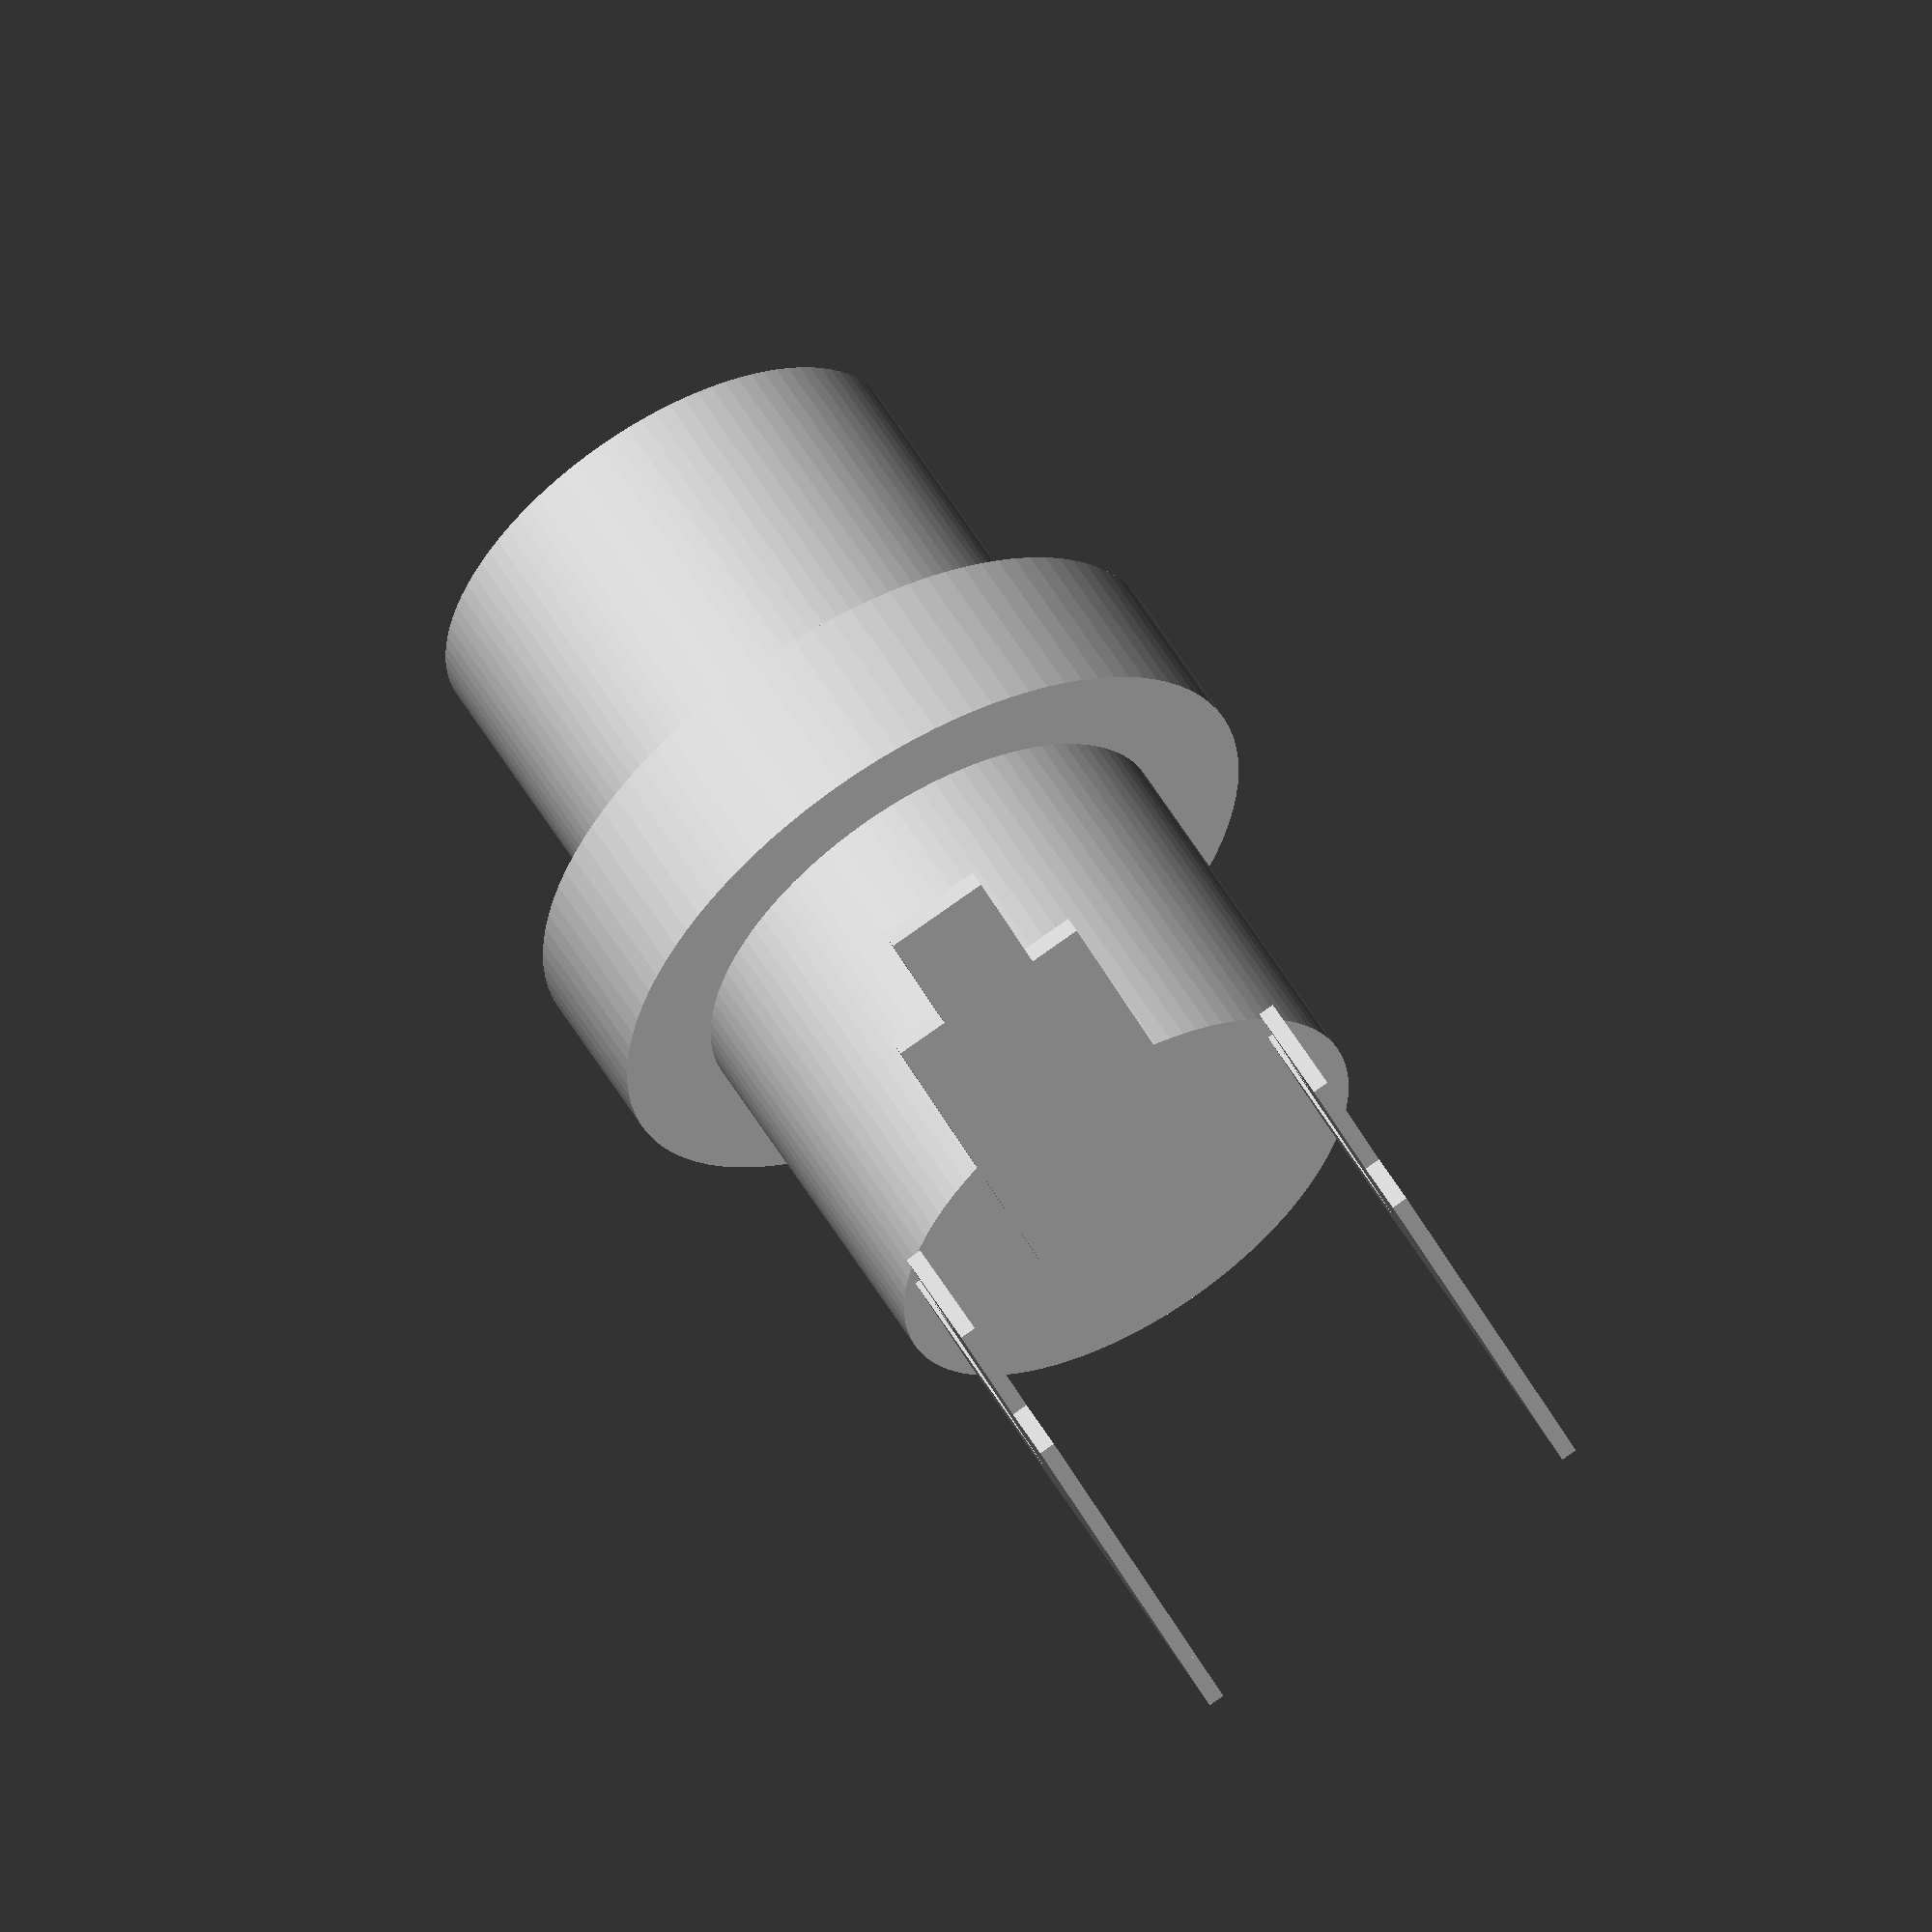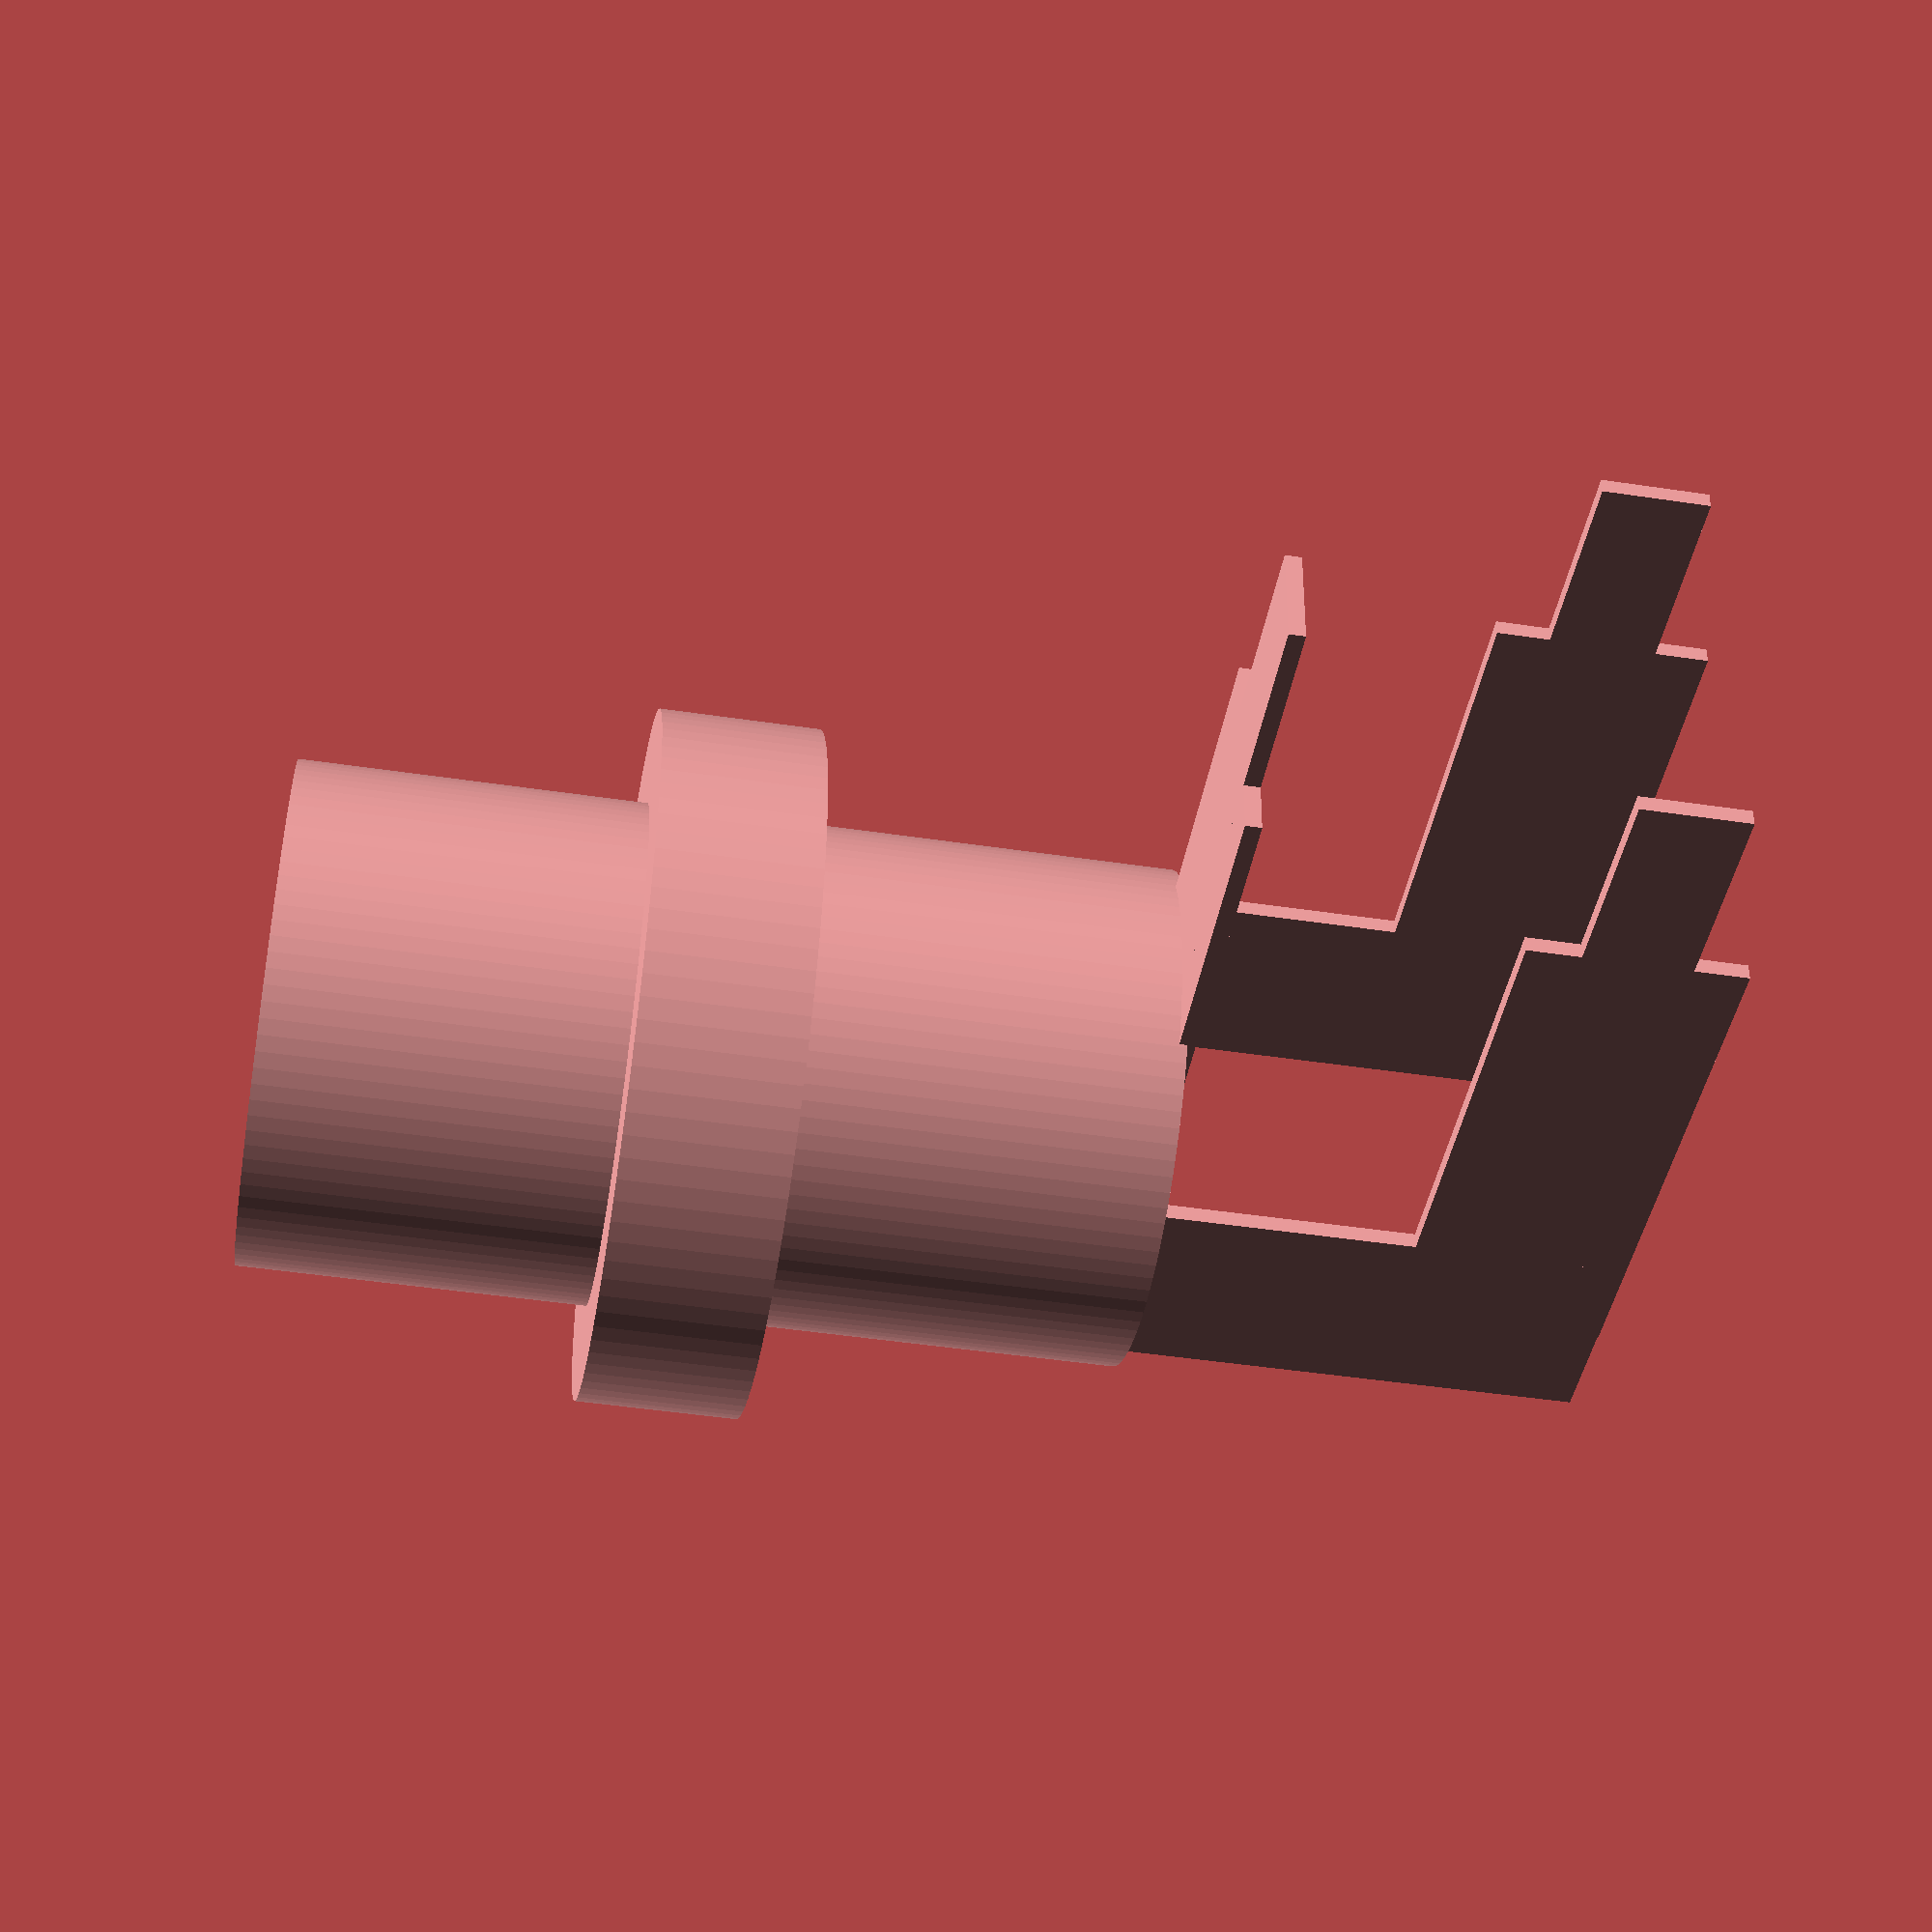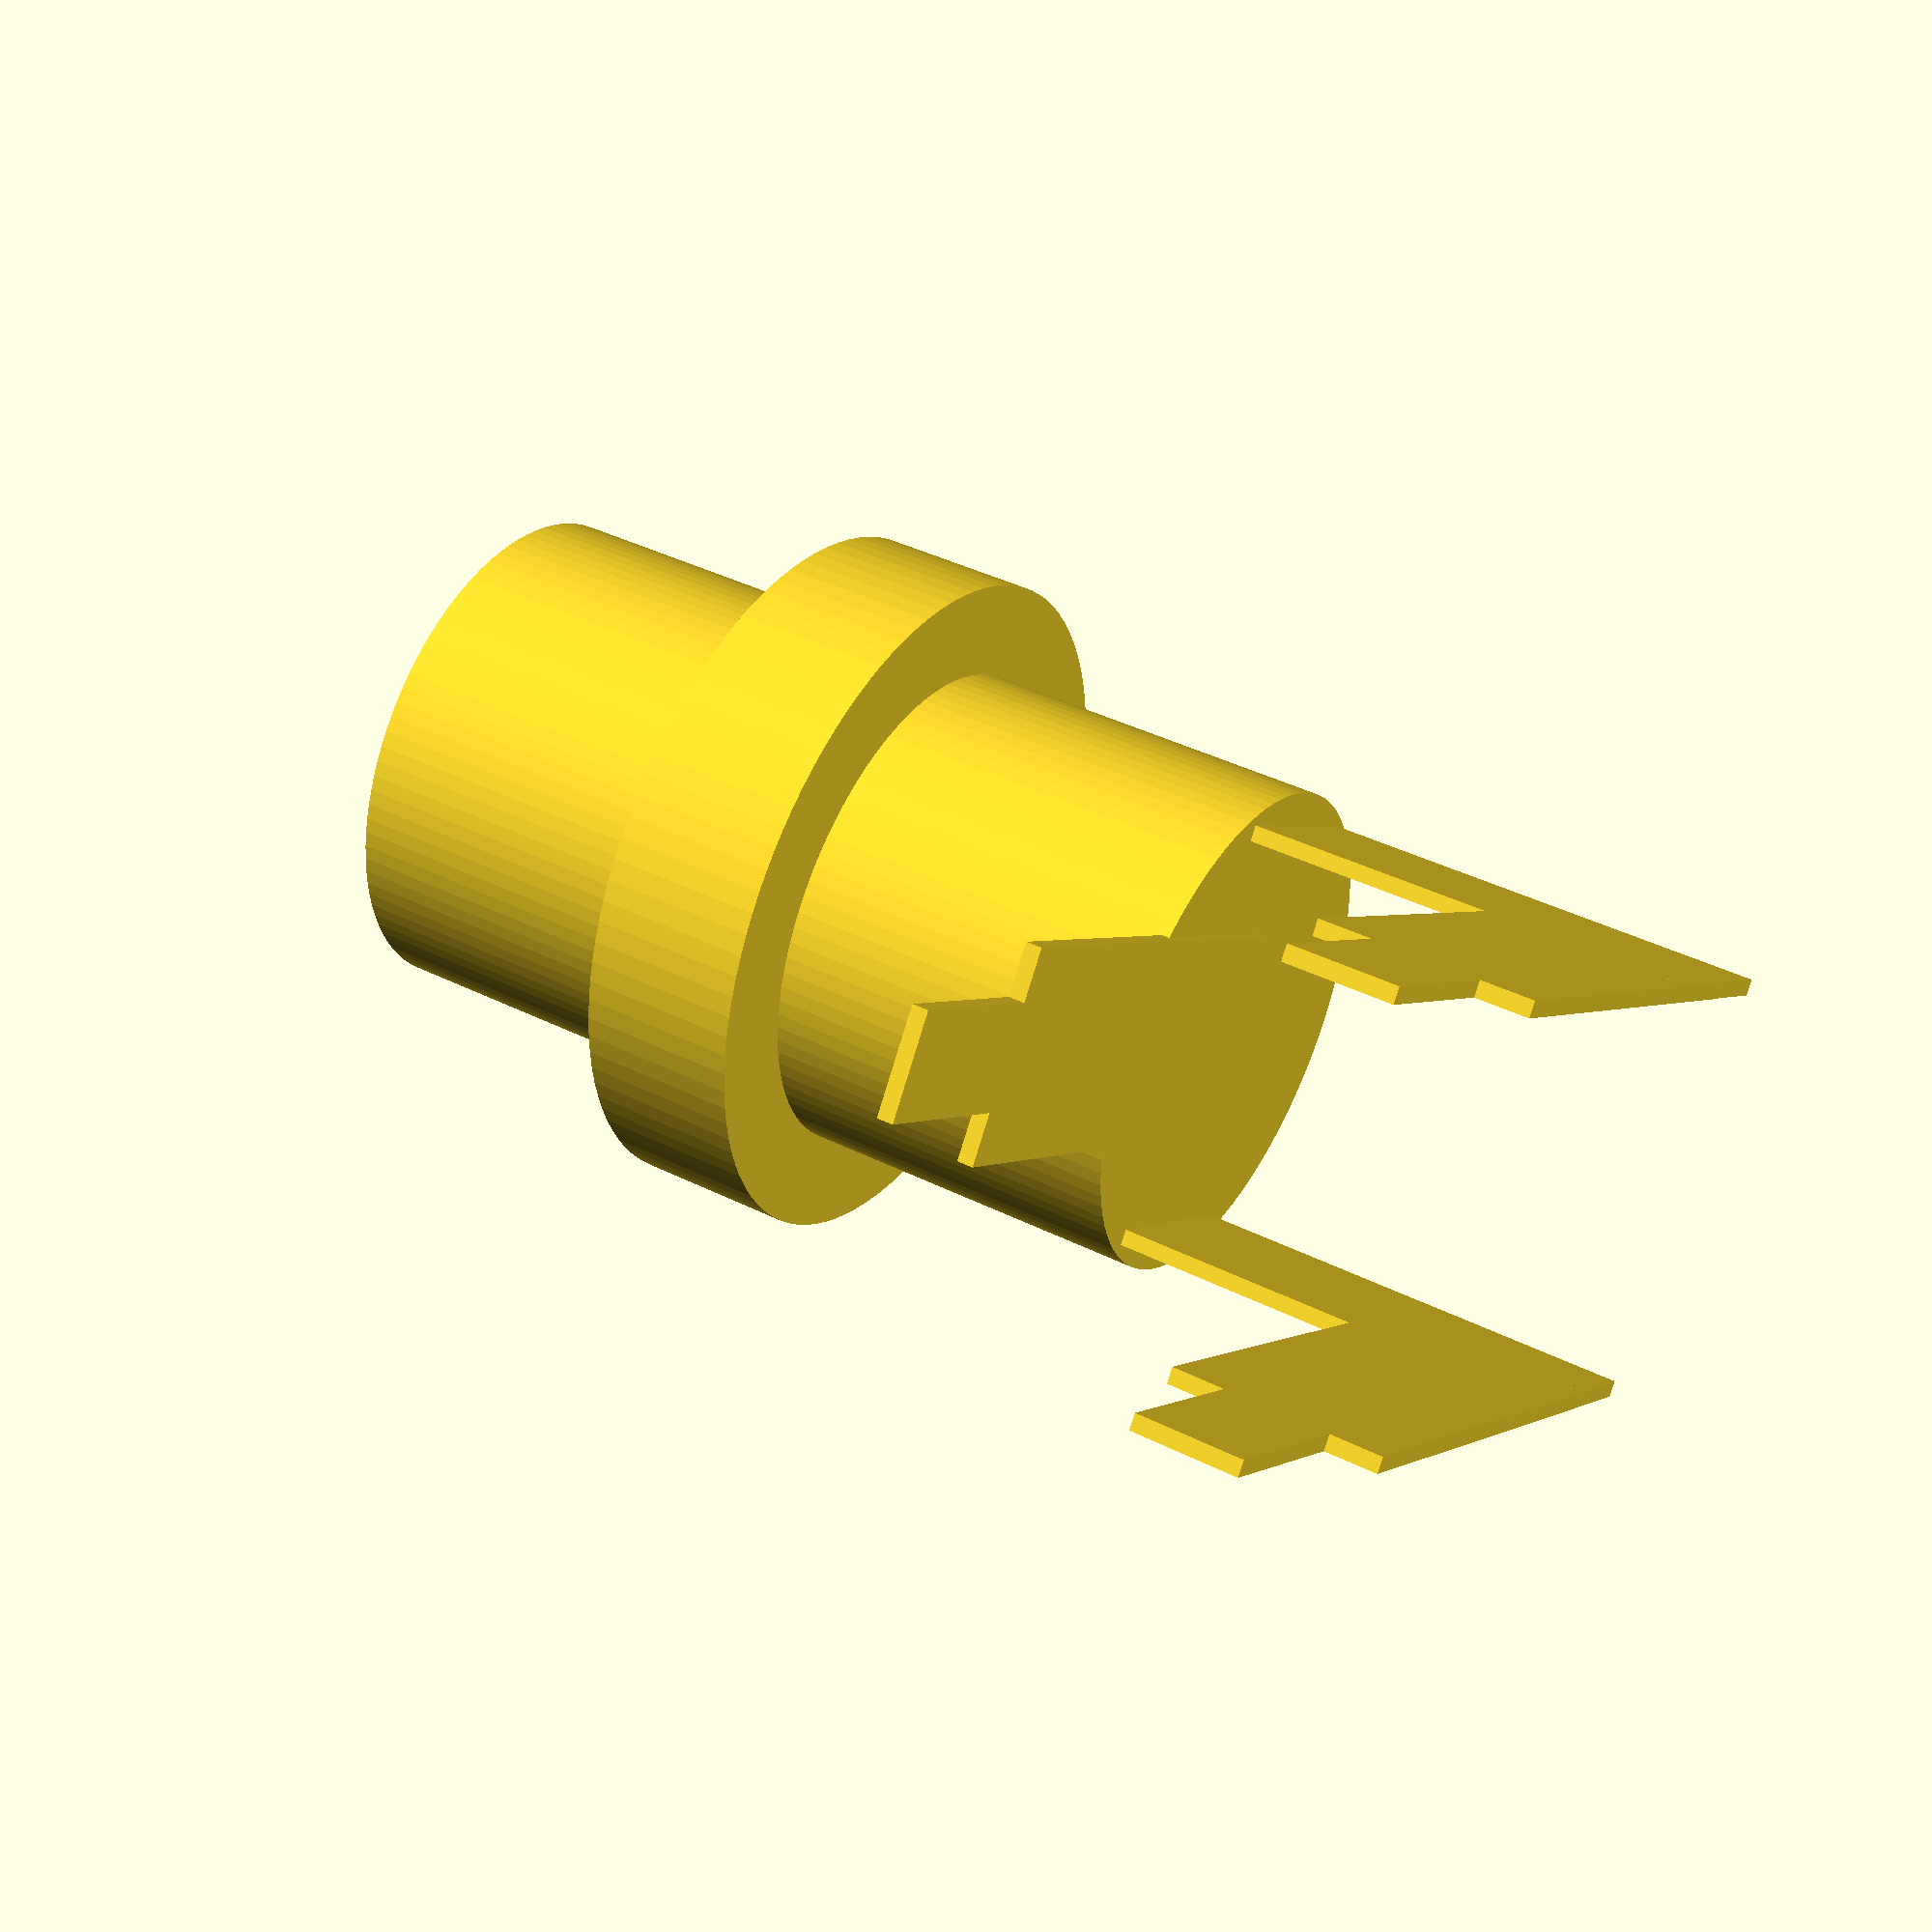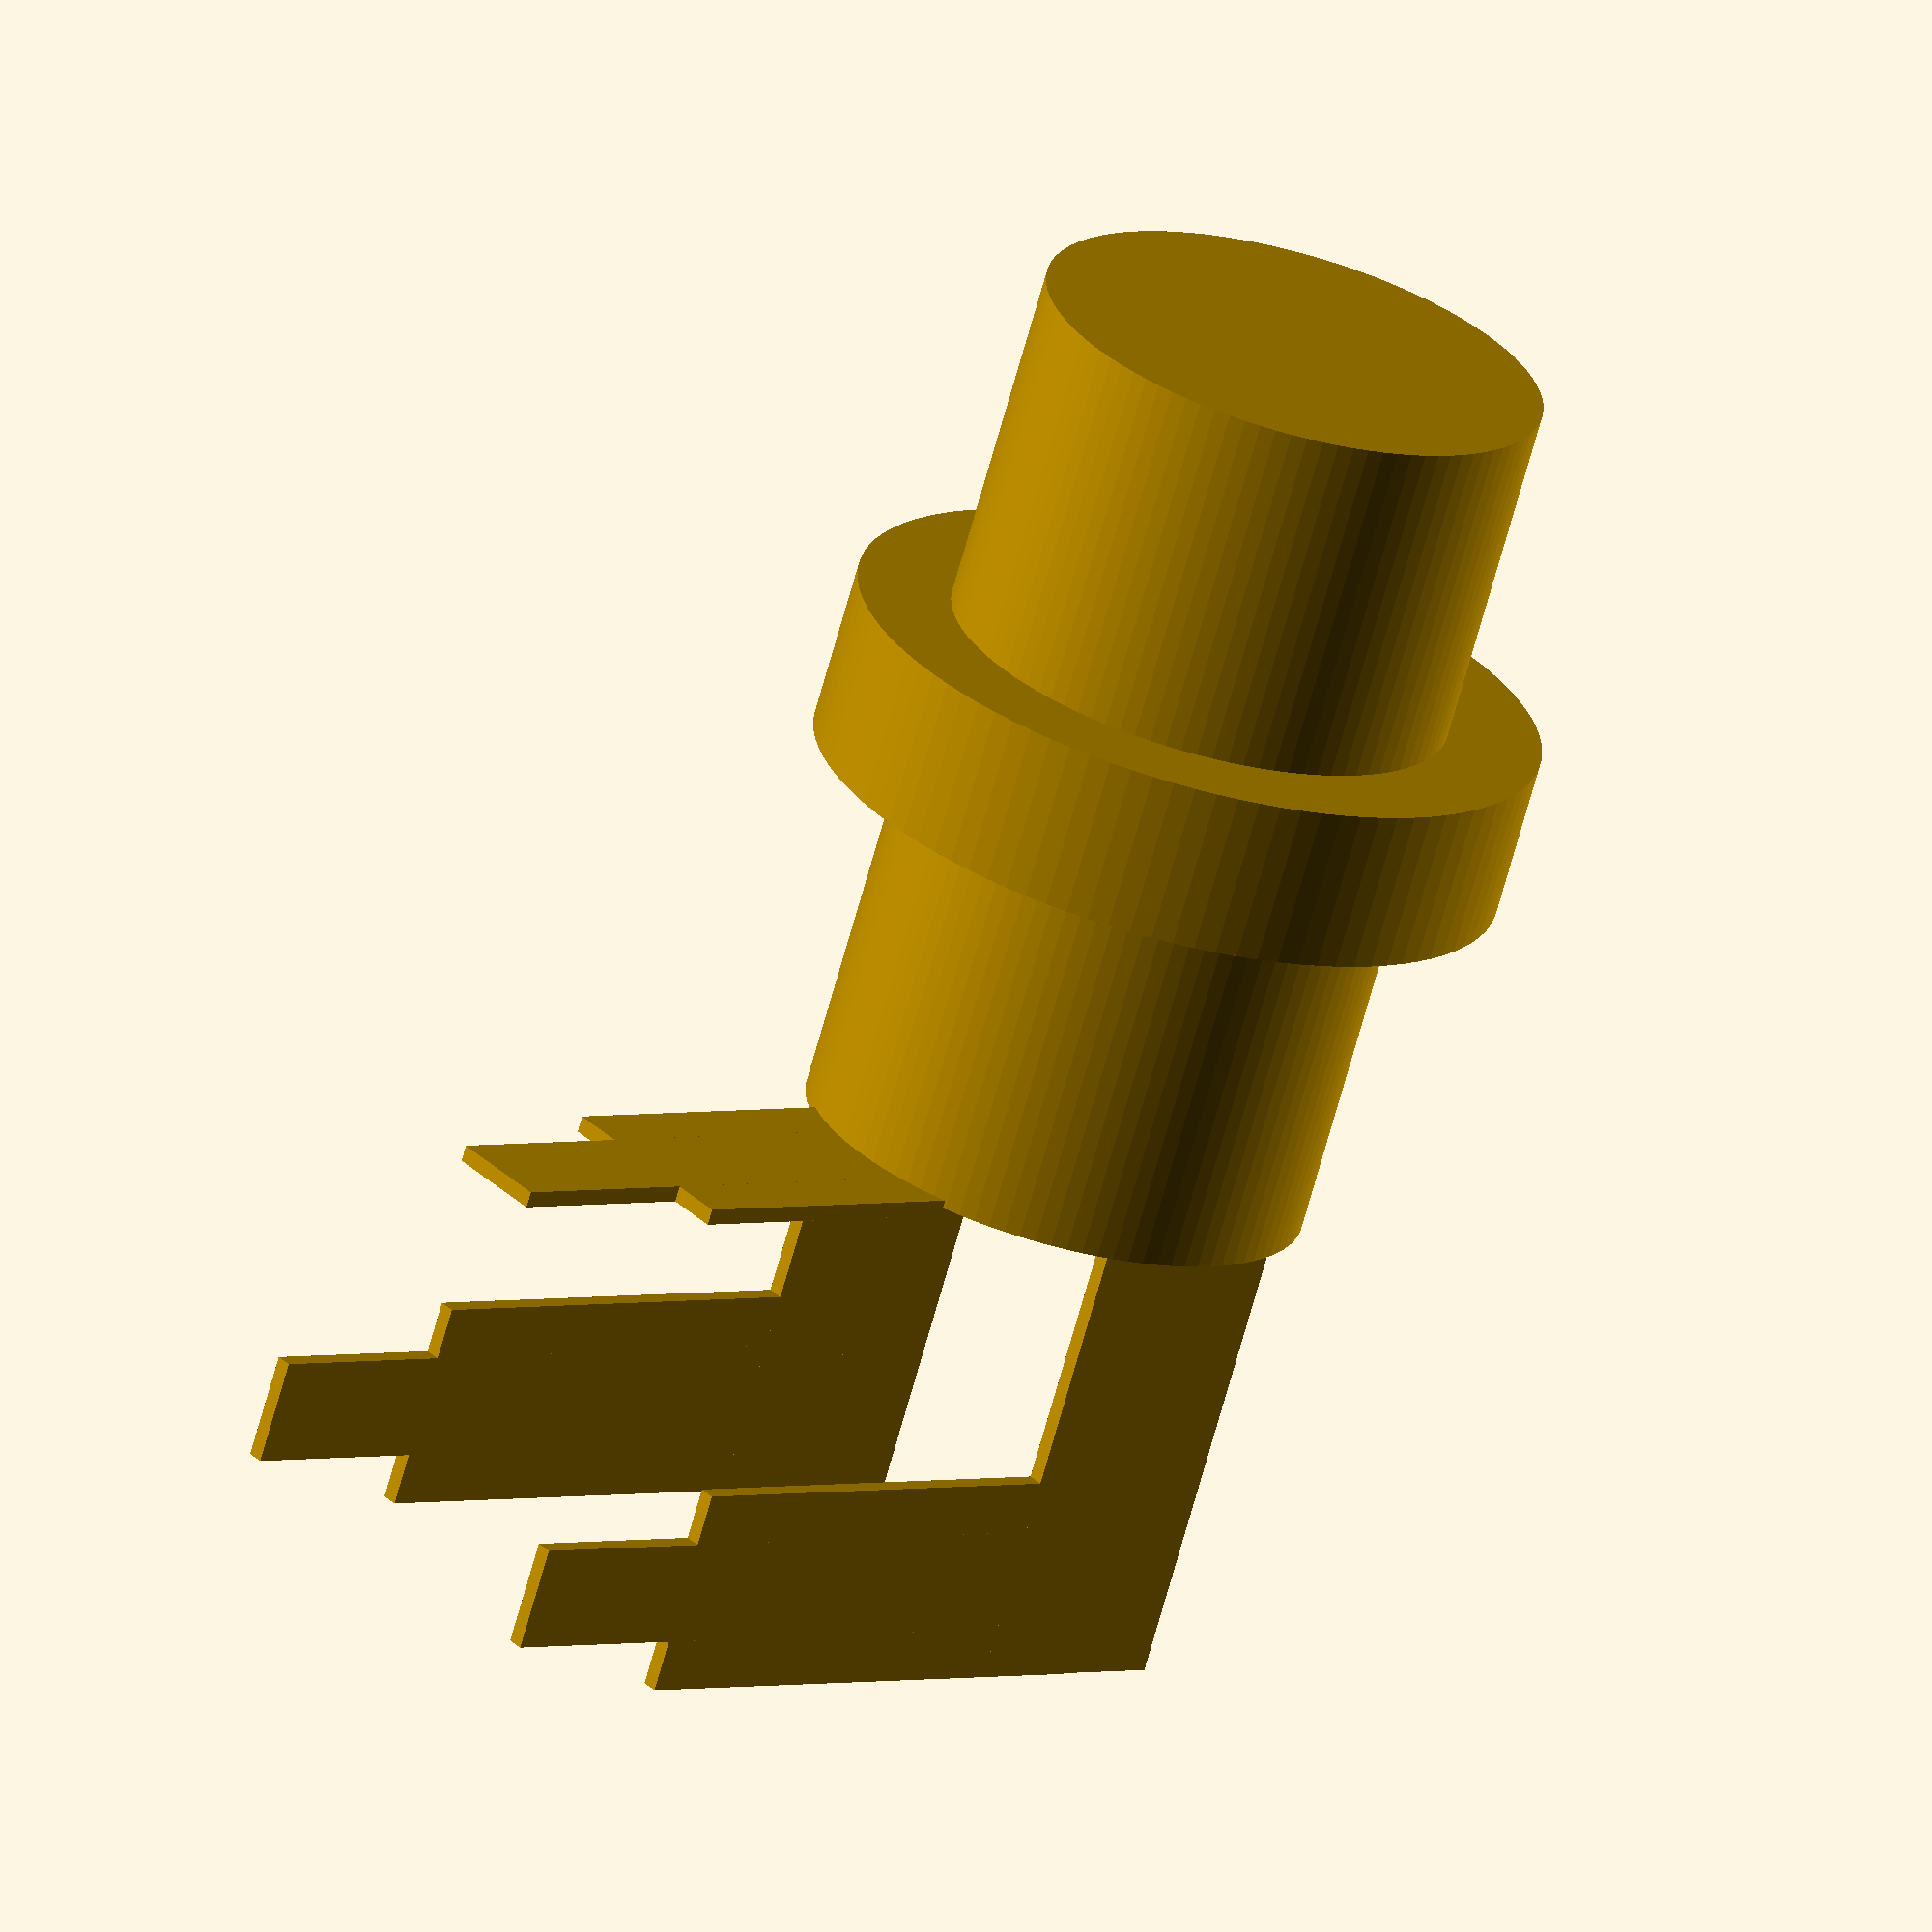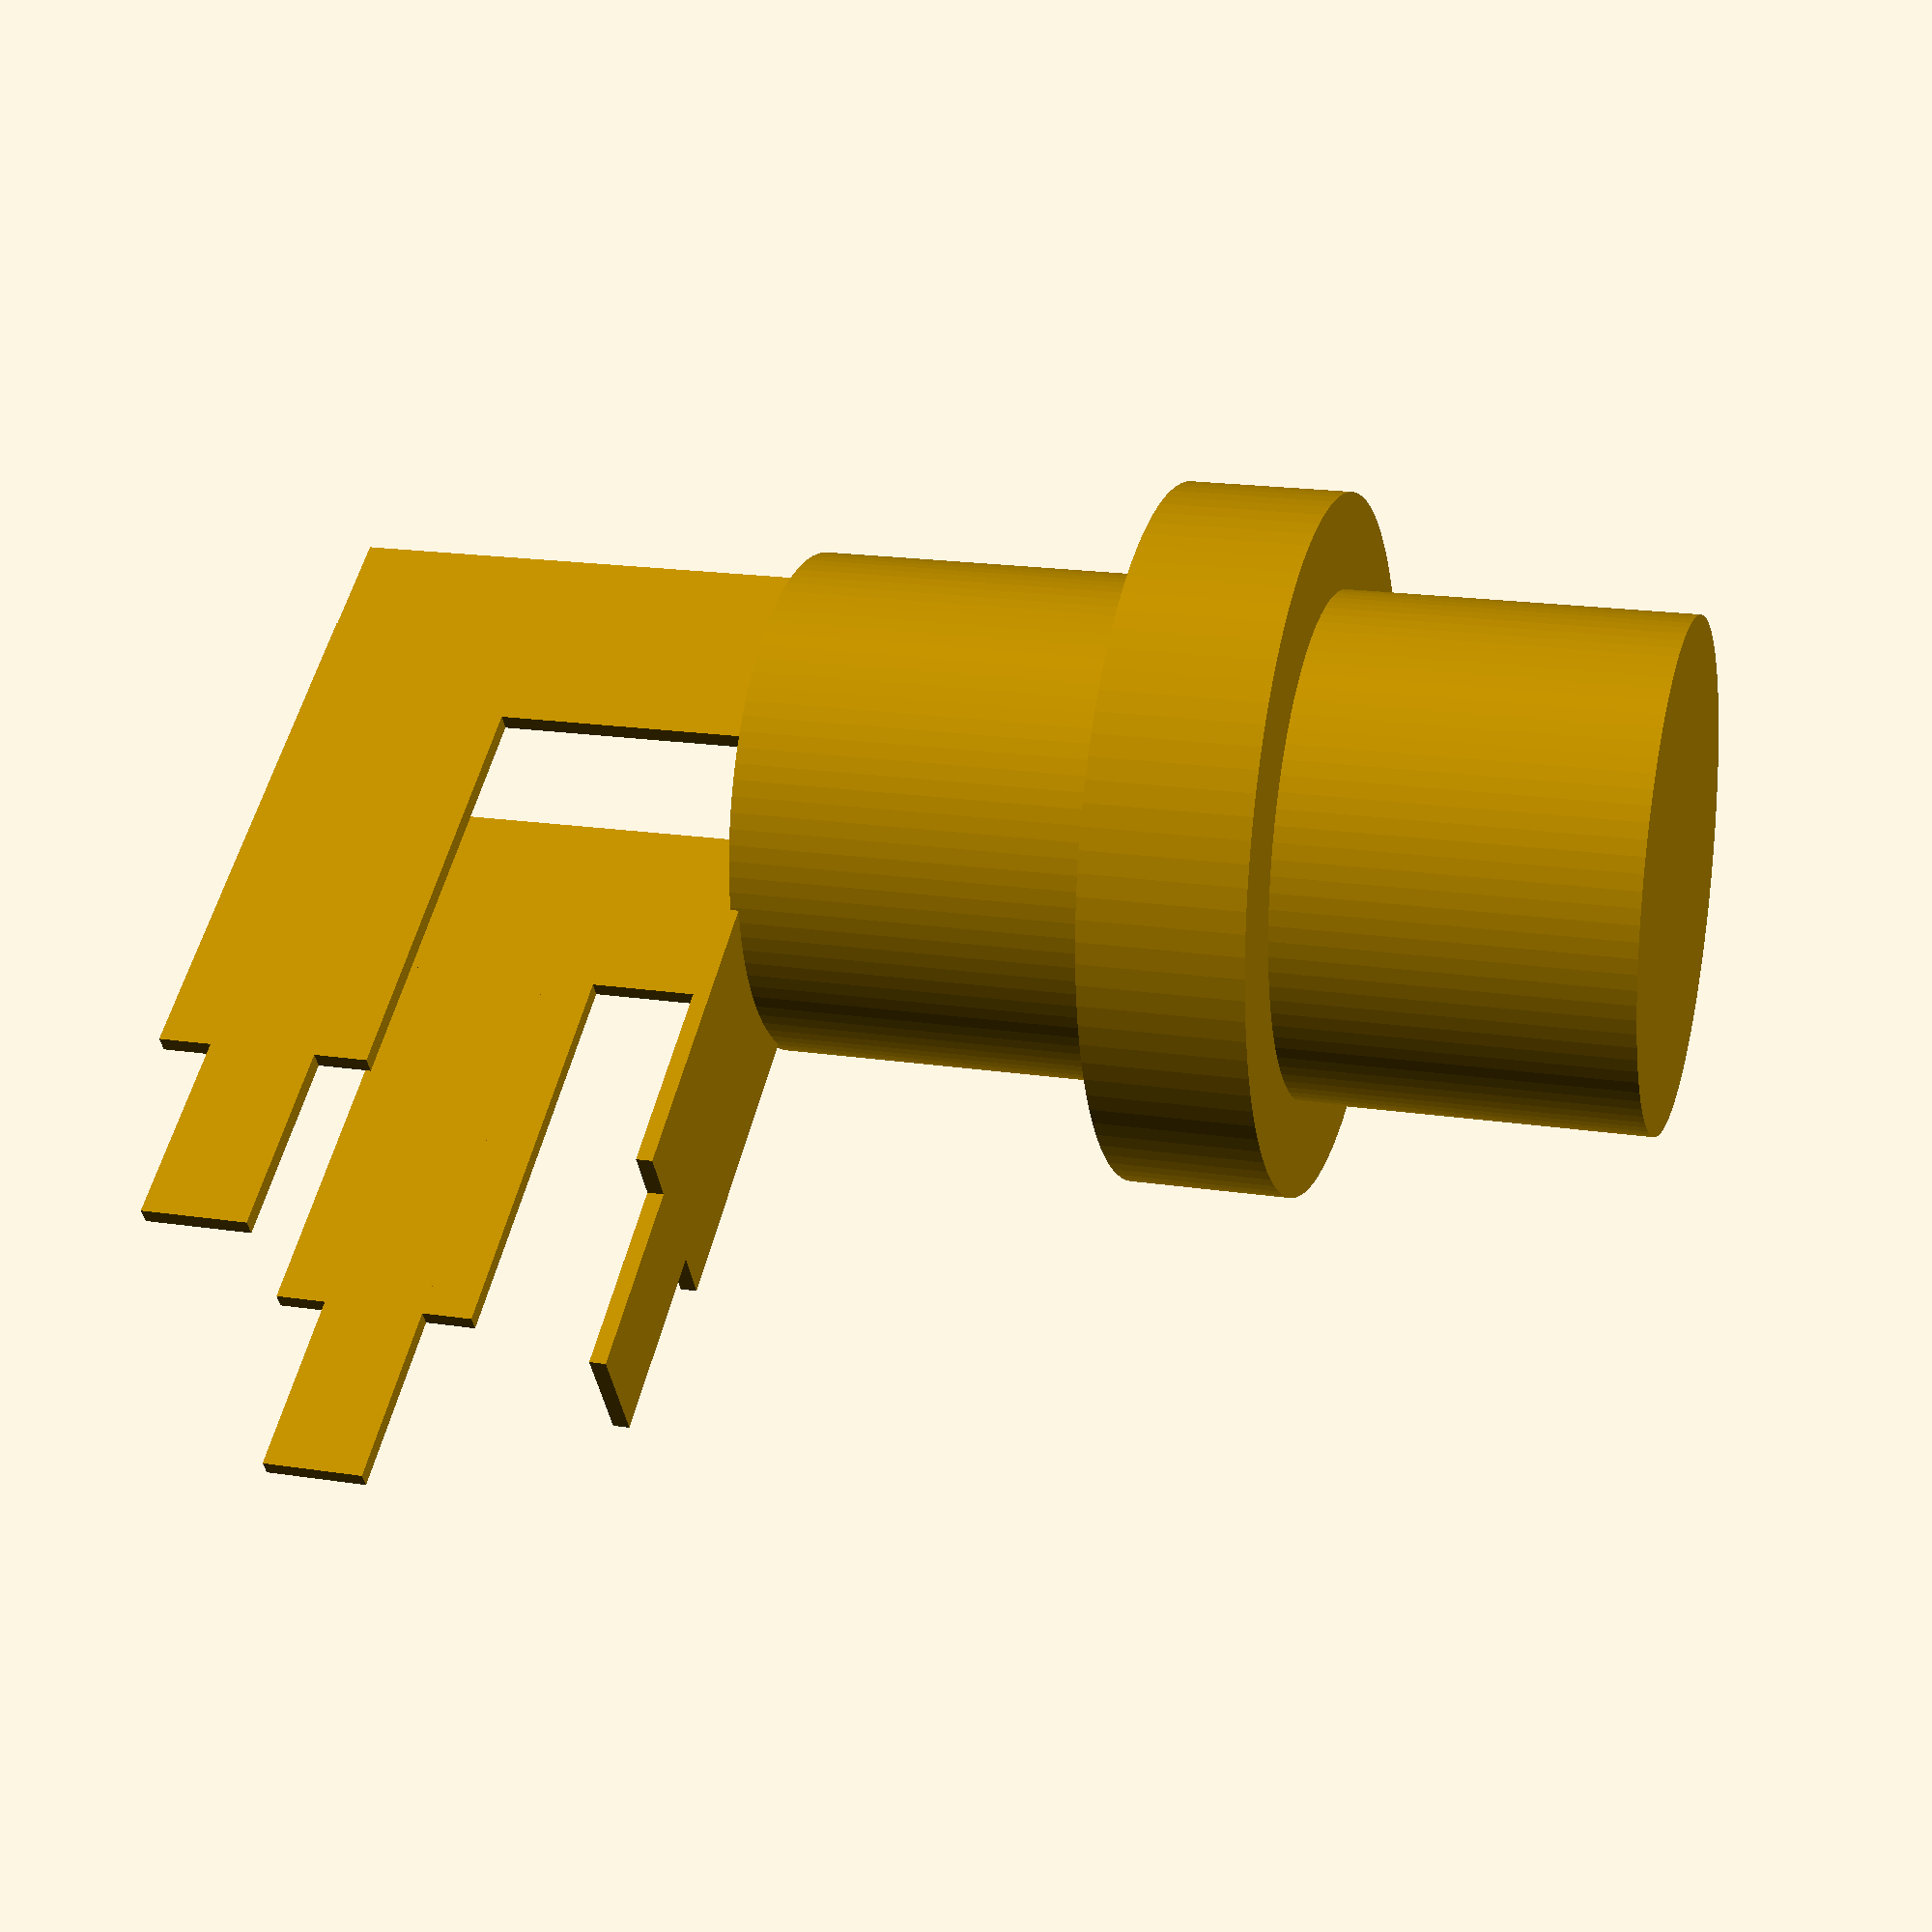
<openscad>
$fn=100;
scale(25.4){
cylinder(h=0.215, d=5/16);
translate([0,0,-0.1])
    cylinder(h=0.1, d=0.43);
translate([0,0,-0.33])
    cylinder(h=0.33, d=5/16);
translate([0,-0.165,-0.33])
    cube([0.13, 0.33, 0.01], center=true);
translate([0,-0.225,-0.33])
    cube([0.065, 0.45, 0.01], center=true);
    
{translate([-0.13,-0.165,-0.549])
    cube([0.01, 0.33, 0.13], center=true);
translate([-0.13,-0.225,-0.549])
    cube([0.01, 0.45, 0.065], center=true);
}


{translate([0.13,-0.165,-0.549])
    cube([0.01, 0.33, 0.13], center=true);
translate([0.13,-0.225,-0.549])
    cube([0.01, 0.45, 0.065], center=true);
}

translate([0.13, 0, -0.339])
cube([0.01, 0.13, 0.549], center=true);

translate([-0.13, 0, -0.339])
cube([0.01, 0.13, 0.549], center=true);

}
</openscad>
<views>
elev=122.8 azim=17.6 roll=30.6 proj=o view=solid
elev=227.2 azim=94.3 roll=99.6 proj=p view=wireframe
elev=140.0 azim=56.0 roll=58.3 proj=p view=wireframe
elev=249.1 azim=231.1 roll=195.5 proj=o view=wireframe
elev=341.3 azim=57.0 roll=286.4 proj=p view=solid
</views>
